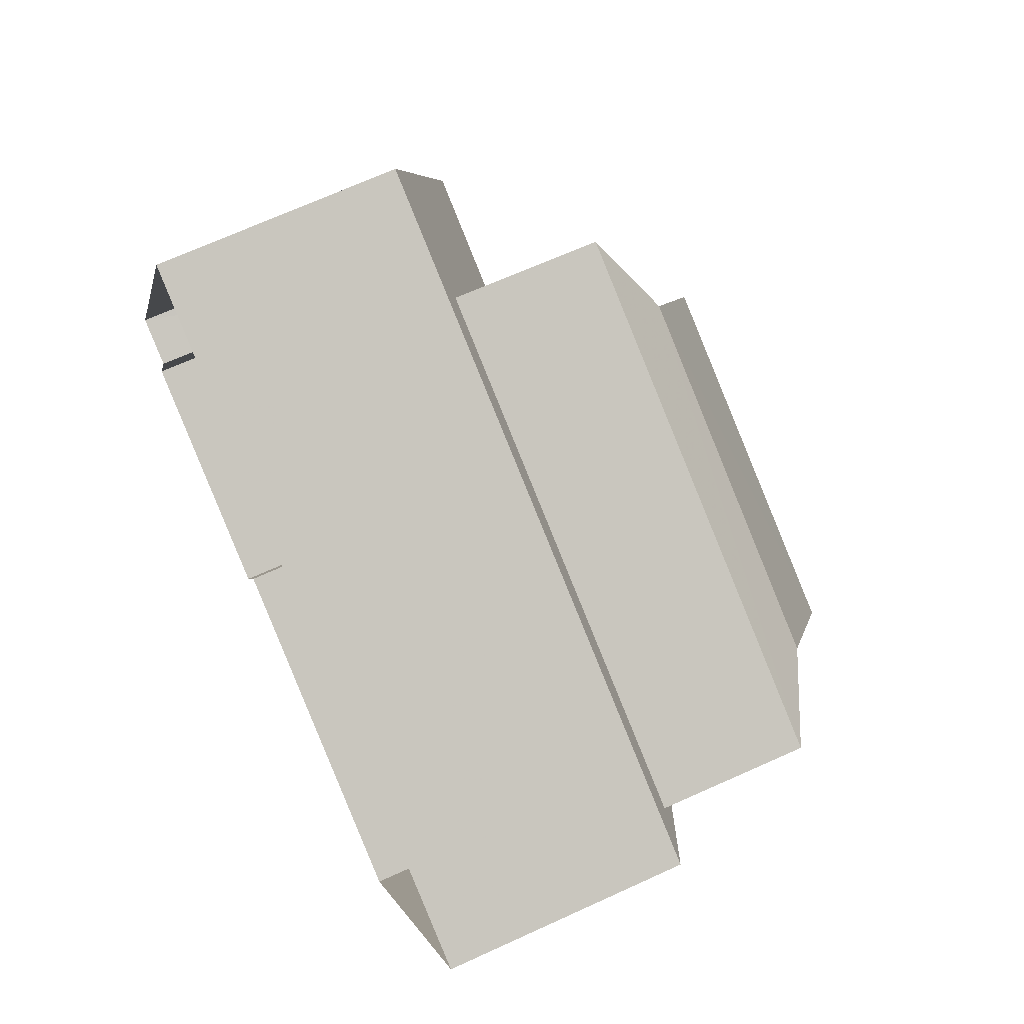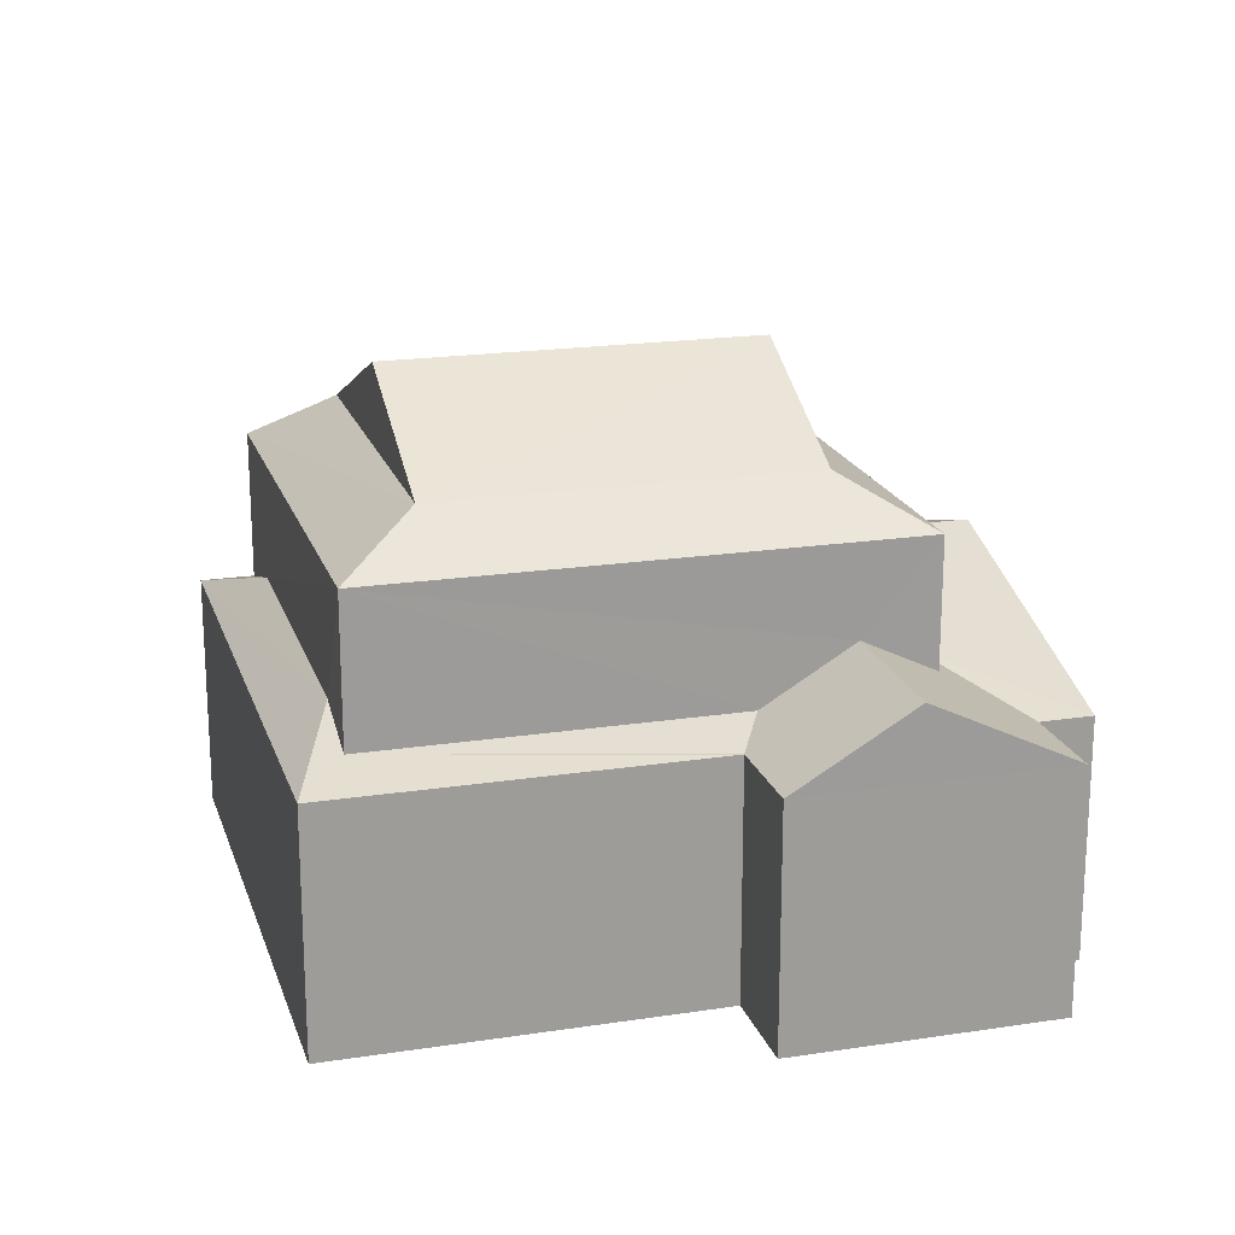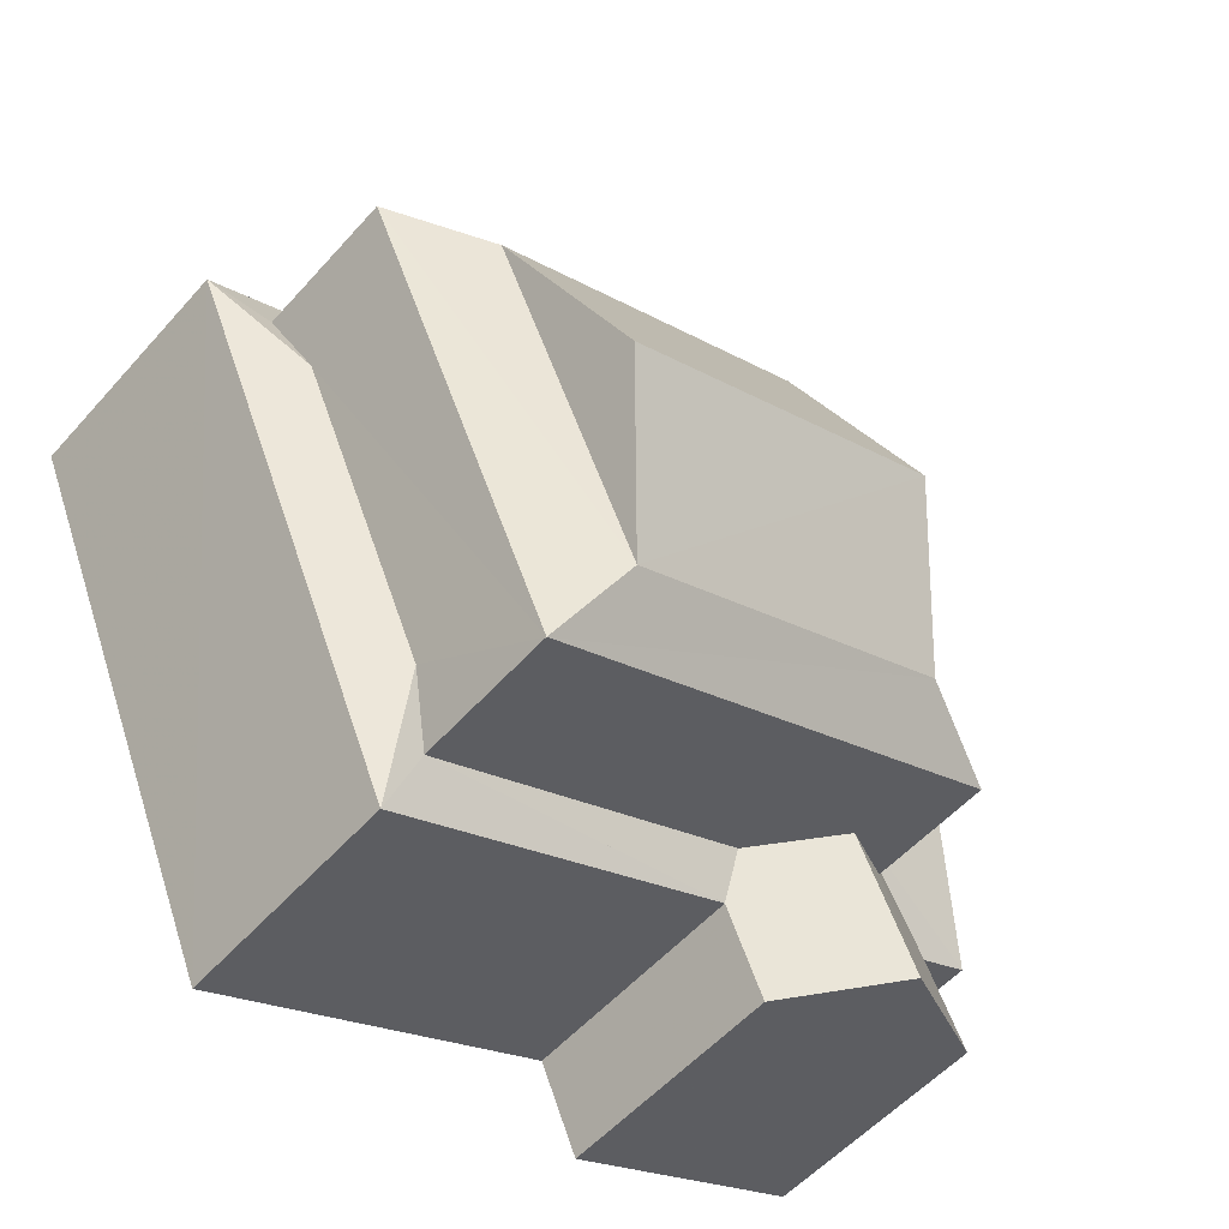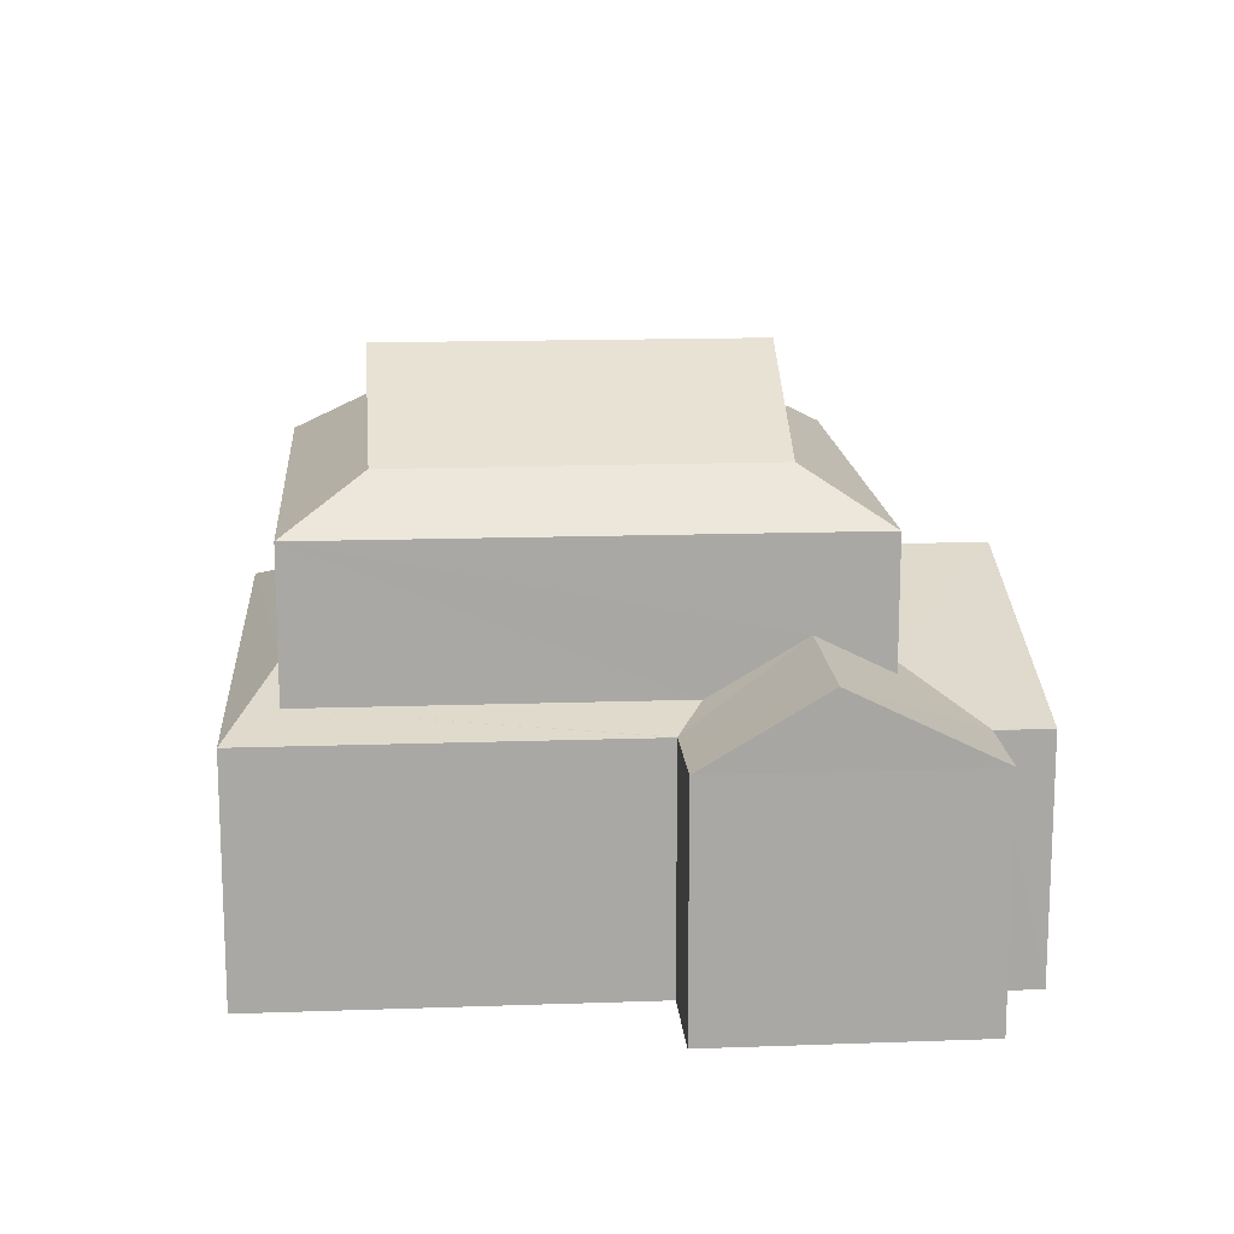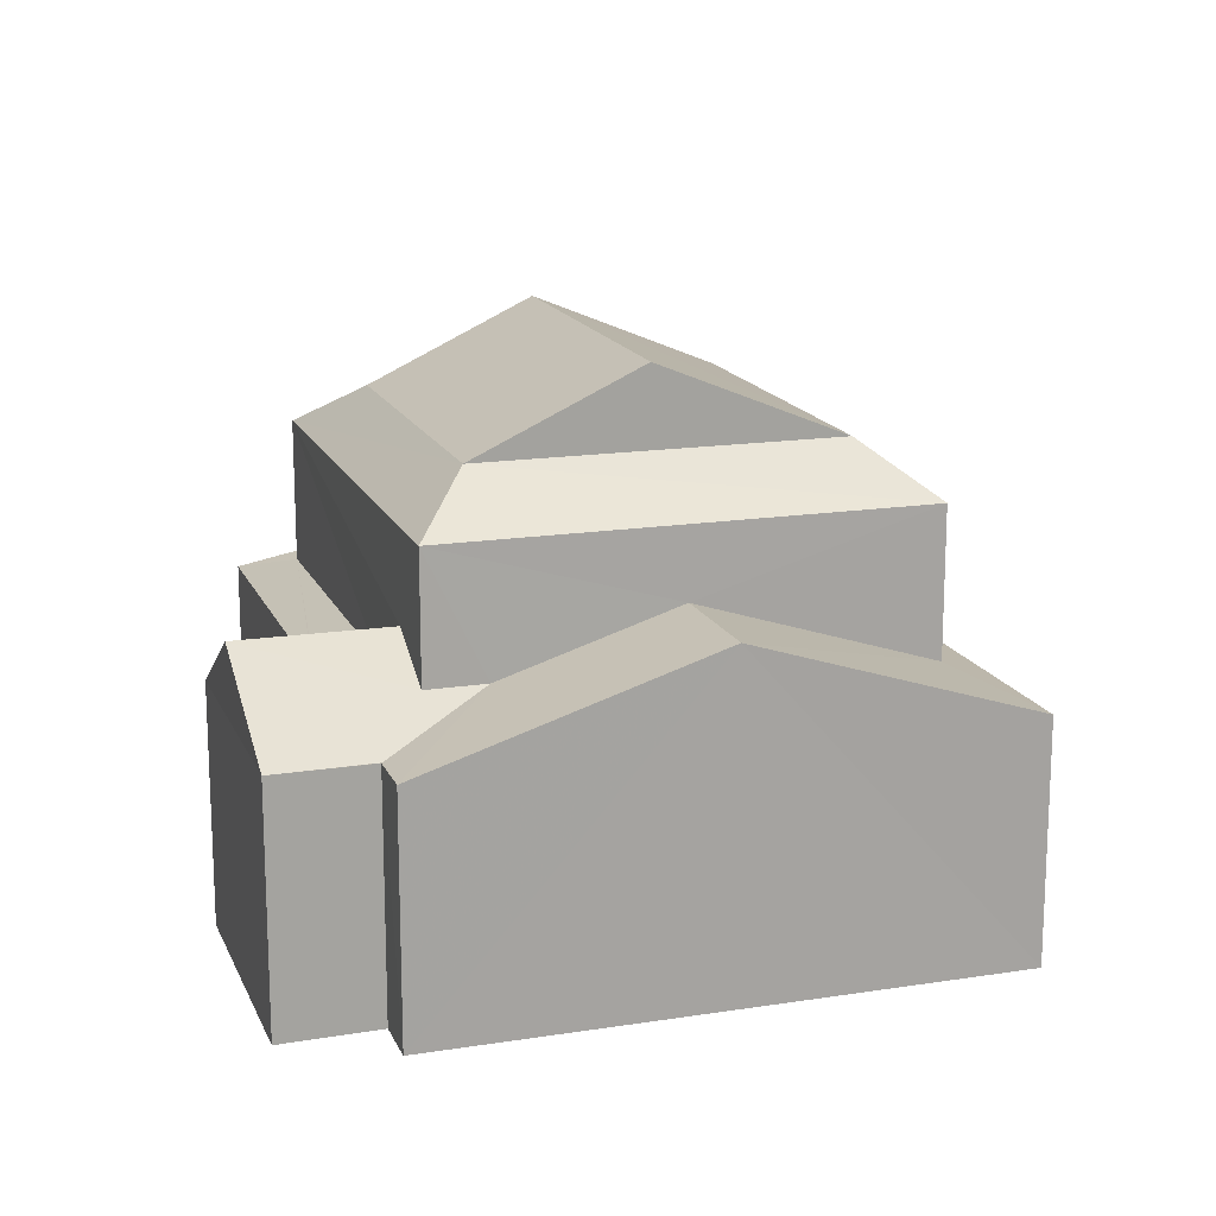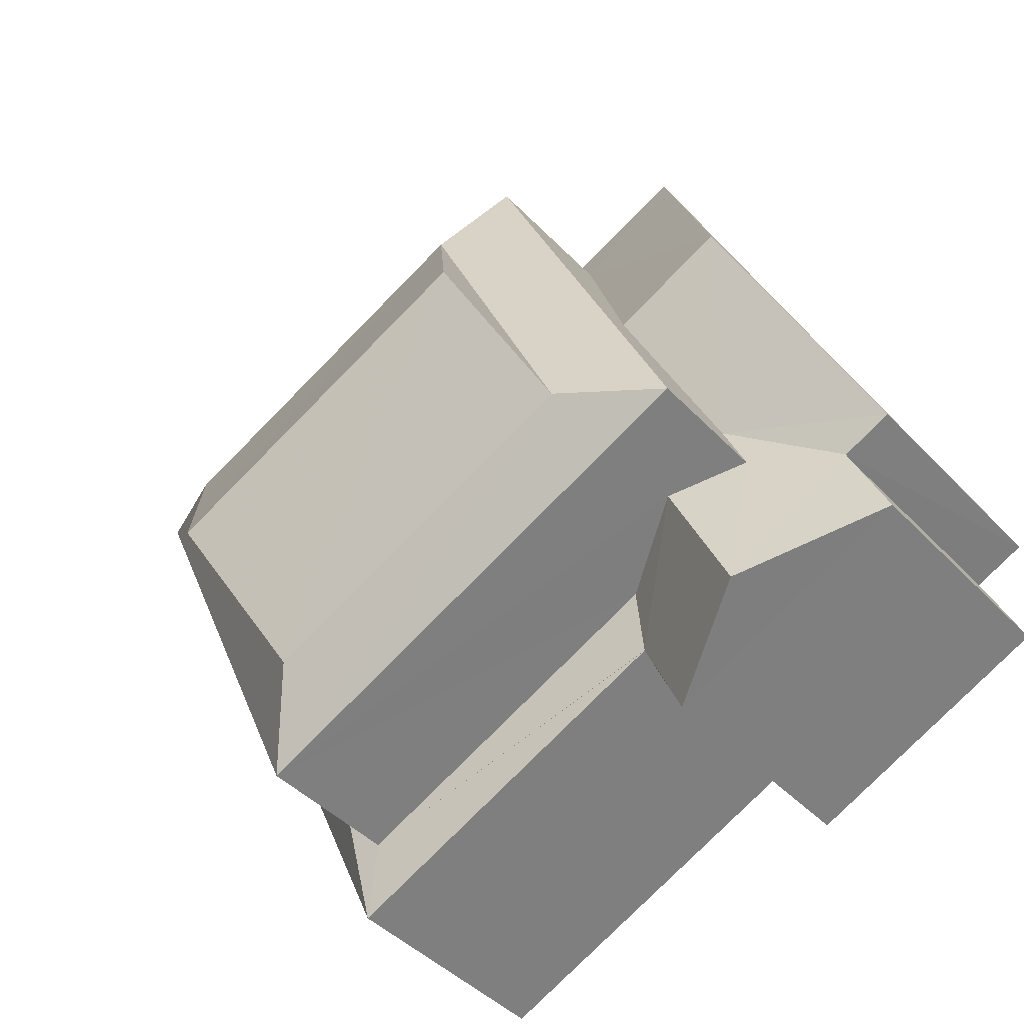
<metadata>
{"format":"obj","ext":"obj","renderer":"f3d","projection":"perspective","resolution":1024,"background":"white","views":[{"elev":67.5,"azim":-114.5,"up":"+Y"},{"elev":19.6,"azim":8.0,"up":"+Z"},{"elev":-54.8,"azim":-40.7,"up":"+Y"},{"elev":15.3,"azim":19.6,"up":"+Z"},{"elev":16.0,"azim":96.0,"up":"+Z"},{"elev":-43.9,"azim":39.8,"up":"+Y"}]}
</metadata>
<code>
v -3.156e+05 4.025e+04 5.533
v -3.156e+05 4.025e+04 5.53
v -3.156e+05 4.024e+04 5.526
v -3.156e+05 4.024e+04 5.528
v -3.156e+05 4.024e+04 5.525
v -3.156e+05 4.024e+04 5.525
v -3.156e+05 4.024e+04 5.526
v -3.156e+05 4.024e+04 5.525
v -3.156e+05 4.025e+04 9.953
v -3.156e+05 4.024e+04 10.68
v -3.156e+05 4.025e+04 10.68
v -3.156e+05 4.024e+04 9.949
v -3.156e+05 4.024e+04 13.85
v -3.156e+05 4.024e+04 13.85
v -3.156e+05 4.025e+04 15.33
v -3.156e+05 4.024e+04 15.34
v -3.156e+05 4.024e+04 10.26
v -3.156e+05 4.024e+04 9.947
v -3.156e+05 4.024e+04 9.952
v -3.156e+05 4.024e+04 10.26
v -3.156e+05 4.025e+04 11.65
v -3.156e+05 4.025e+04 10.23
v -3.156e+05 4.025e+04 11.65
v -3.156e+05 4.025e+04 10.23
v -3.156e+05 4.025e+04 9.95
v -3.156e+05 4.024e+04 11.28
v -3.156e+05 4.024e+04 11.28
v -3.156e+05 4.024e+04 9.951
v -3.156e+05 4.024e+04 10.61
v -3.156e+05 4.024e+04 9.946
v -3.156e+05 4.024e+04 9.951
v -3.156e+05 4.024e+04 9.946
v -3.156e+05 4.025e+04 13.85
v -3.156e+05 4.025e+04 13.85
v -3.156e+05 4.025e+04 12.97
v -3.156e+05 4.025e+04 12.97
v -3.156e+05 4.024e+04 12.96
v -3.156e+05 4.024e+04 12.96
v -3.156e+05 4.024e+04 10.61
v -3.156e+05 4.024e+04 9.95
f 1 2 3
f 1 3 4
f 2 5 6
f 7 3 8
f 3 6 8
f 2 6 3
f 9 10 11
f 9 12 10
f 13 14 15
f 16 13 15
f 12 17 10
f 18 17 12
f 17 19 20
f 18 19 17
f 21 22 23
f 24 9 11
f 25 22 21
f 9 24 22
f 9 22 25
f 20 19 26
f 26 19 27
f 19 28 27
f 29 21 23
f 29 30 21
f 30 31 32
f 29 31 30
f 33 34 16
f 15 33 16
f 33 35 34
f 33 36 35
f 37 38 14
f 13 37 14
f 14 36 33
f 14 38 36
f 29 39 31
f 31 27 40
f 39 26 27
f 31 39 27
f 35 37 13
f 34 35 13
f 39 29 38
f 38 23 36
f 36 23 22
f 29 23 38
f 32 6 5
f 30 32 5
f 15 14 33
f 3 18 12
f 4 3 12
f 22 24 35
f 36 22 35
f 16 34 13
f 9 2 1
f 9 25 2
f 8 32 40
f 40 32 31
f 6 32 8
f 20 26 37
f 39 38 26
f 20 37 17
f 26 38 37
f 7 8 28
f 28 40 27
f 28 8 40
f 9 1 4
f 12 9 4
f 11 35 24
f 17 37 10
f 10 37 11
f 37 35 11
f 30 5 21
f 5 2 21
f 2 25 21
f 18 7 28
f 28 19 18
f 3 7 18

</code>
